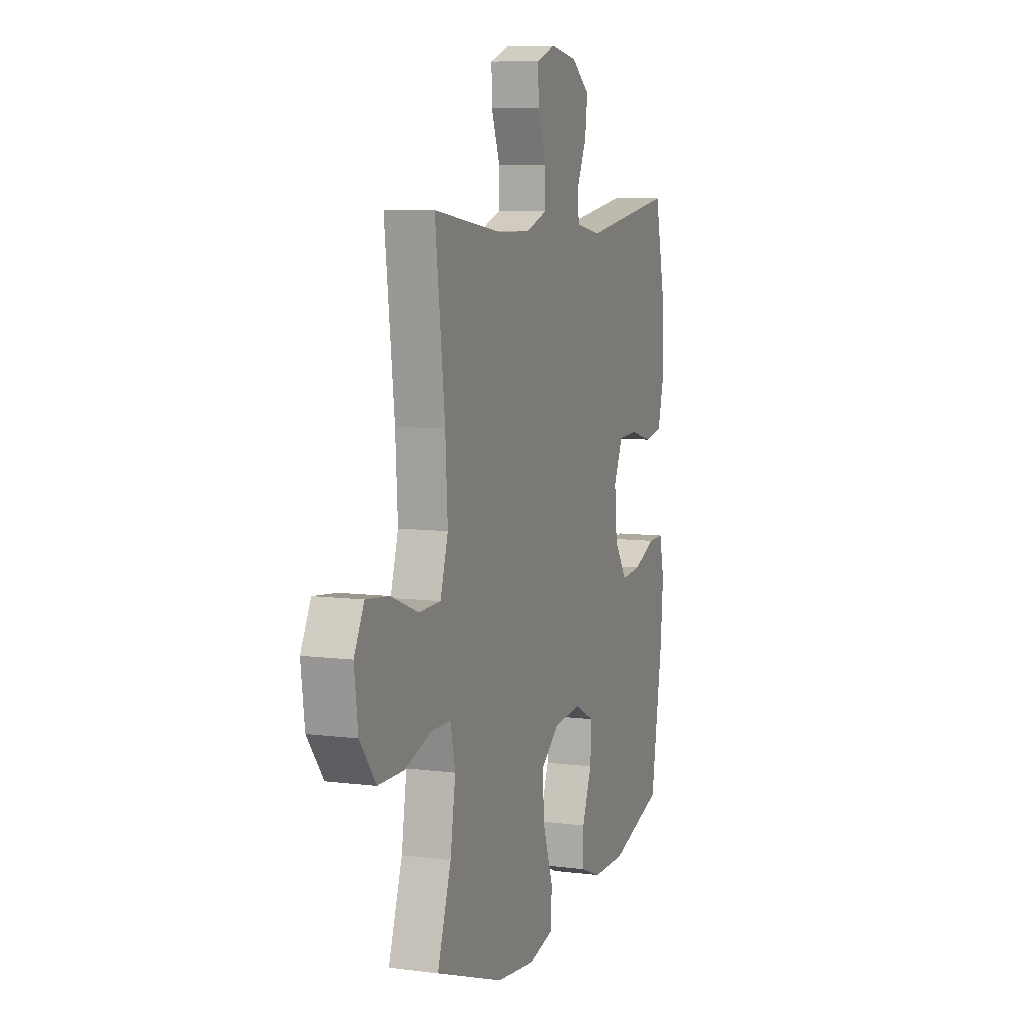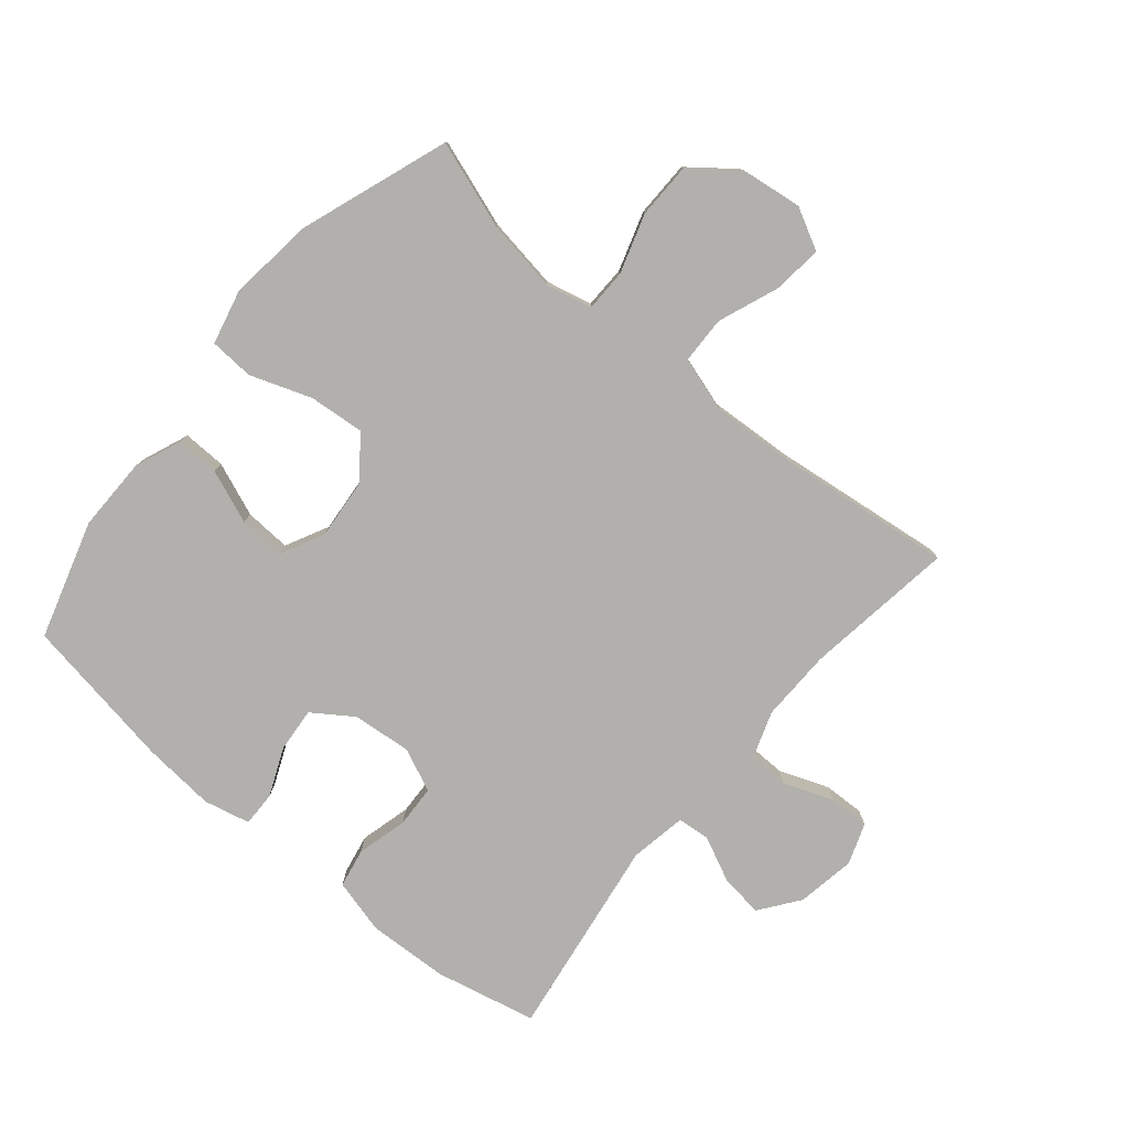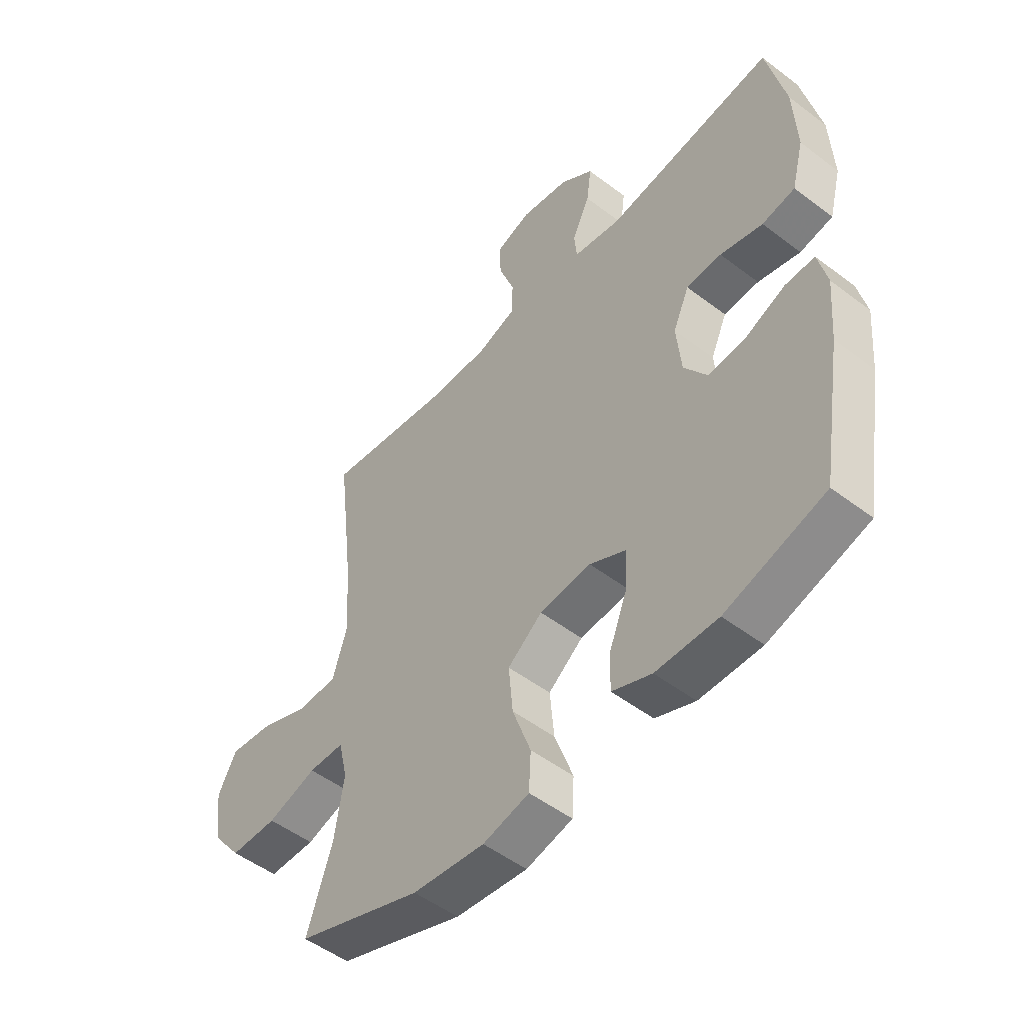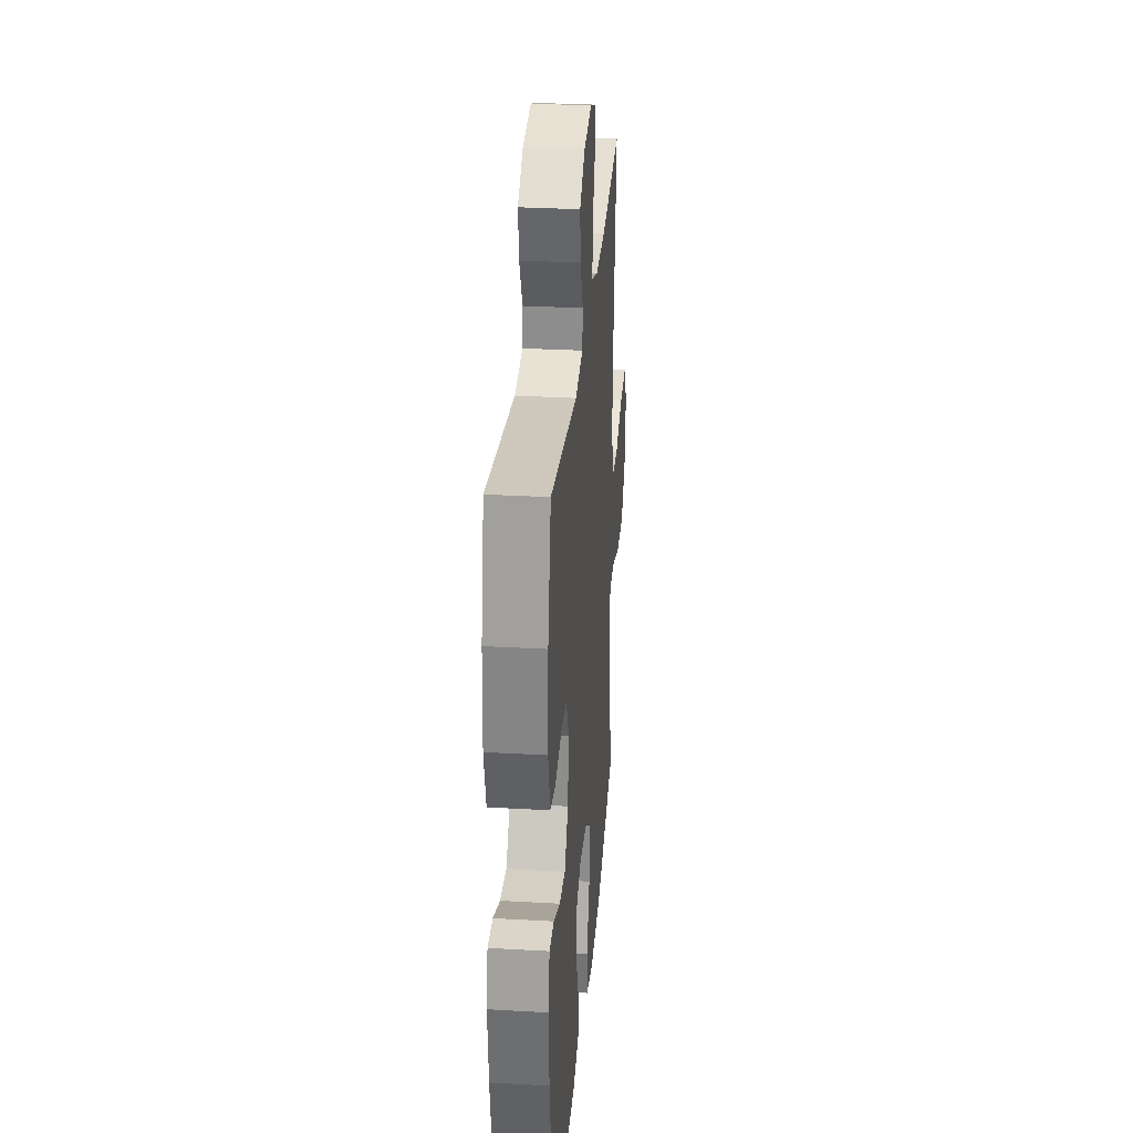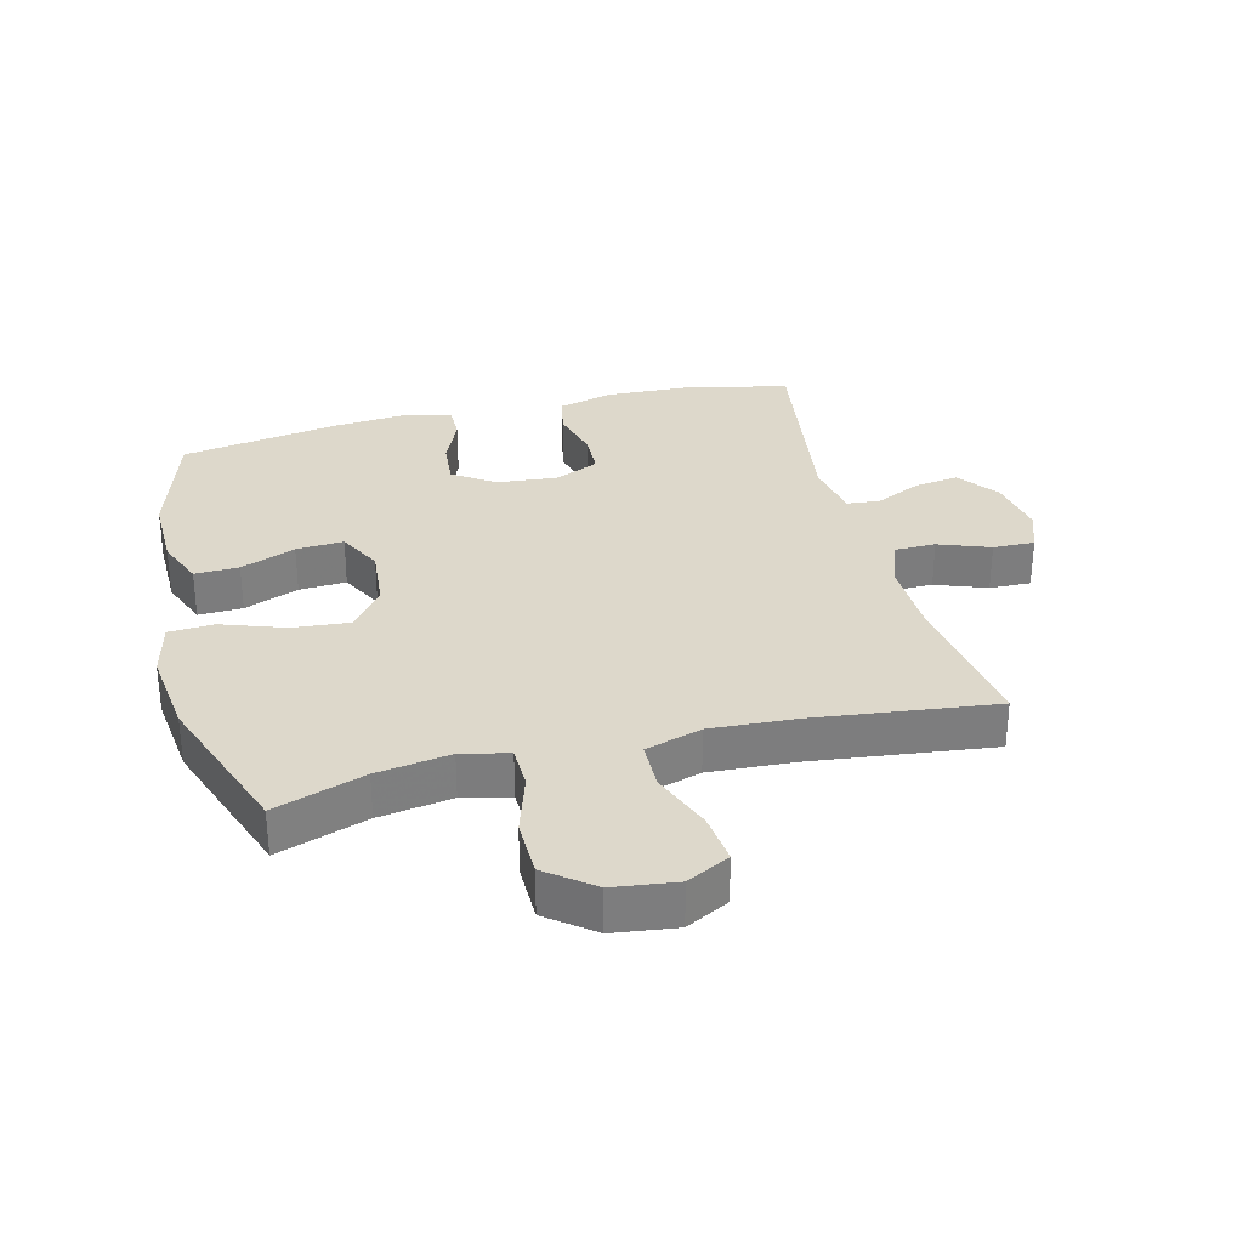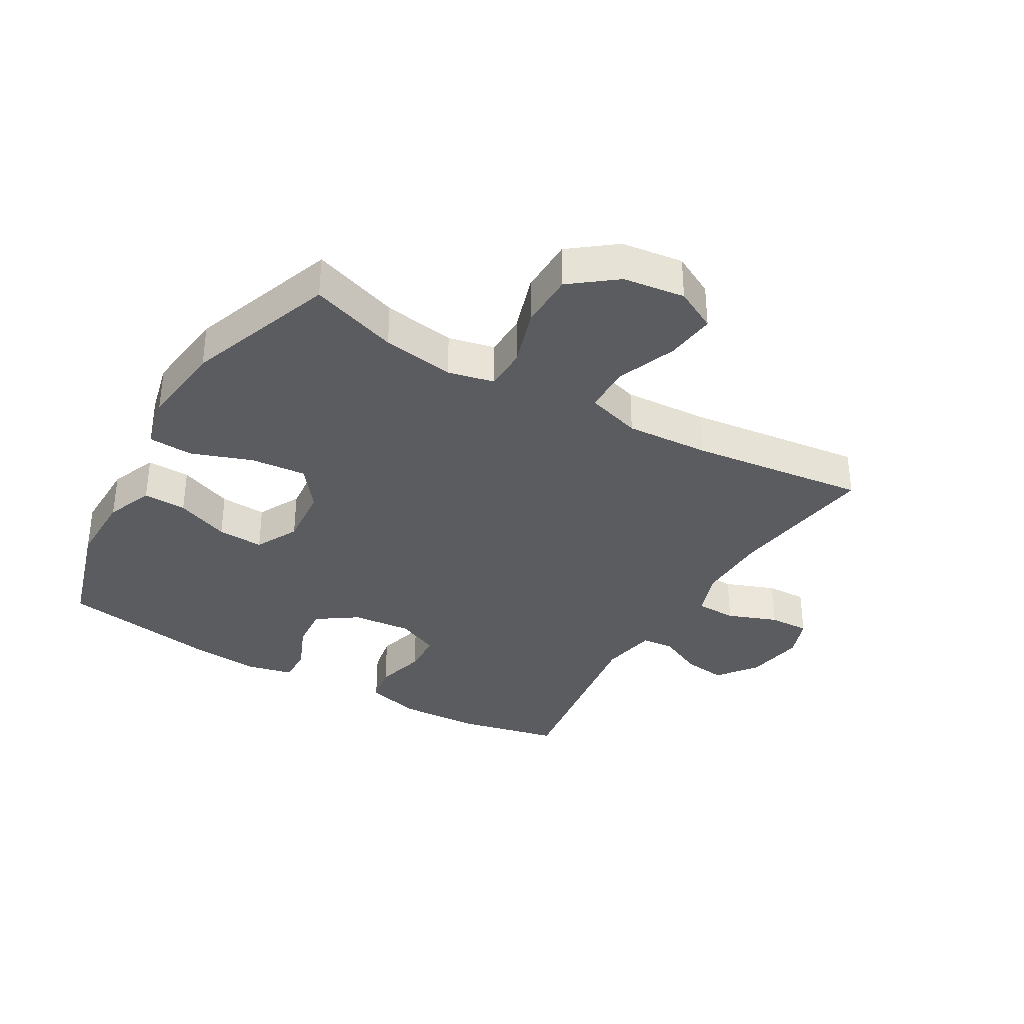
<metadata>
{"format":"obj","ext":"obj","renderer":"f3d","projection":"perspective","resolution":1024,"background":"white","views":[{"elev":8.0,"azim":-70.4,"up":"+Z"},{"elev":-78.8,"azim":-129.9,"up":"+Y"},{"elev":-50.9,"azim":50.3,"up":"+Z"},{"elev":30.2,"azim":94.8,"up":"+Z"},{"elev":31.3,"azim":-104.3,"up":"+Y"},{"elev":-34.8,"azim":-120.3,"up":"+Y"}]}
</metadata>
<code>
v 0.5 0.07 0.5
v 0.536 0.07 0.338
v 0.542 0.07 0.208
v 0.519 0.07 0.12
v 0.456 0.07 0.108
v 0.375 0.07 0.129
v 0.308 0.07 0.126
v 0.277 0.07 0.057
v 0.286 0.07 -0.038
v 0.33 0.07 -0.102
v 0.401 0.07 -0.096
v 0.478 0.07 -0.063
v 0.534 0.07 -0.062
v 0.551 0.07 -0.136
v 0.541 0.07 -0.252
v 0.5 0.07 -0.5
v 0.311 0.07 -0.557
v 0.193 0.07 -0.556
v 0.118 0.07 -0.526
v 0.12 0.07 -0.457
v 0.154 0.07 -0.371
v 0.158 0.07 -0.297
v 0.089 0.07 -0.262
v -0.009 0.07 -0.271
v -0.075 0.07 -0.322
v -0.067 0.07 -0.411
v -0.032 0.07 -0.509
v -0.036 0.07 -0.58
v -0.124 0.07 -0.601
v -0.261 0.07 -0.585
v -0.5 0.07 -0.5
v -0.452 0.07 -0.359
v -0.434 0.07 -0.244
v -0.451 0.07 -0.17
v -0.519 0.07 -0.169
v -0.613 0.07 -0.199
v -0.703 0.07 -0.198
v -0.759 0.07 -0.126
v -0.772 0.07 -0.027
v -0.737 0.07 0.04
v -0.657 0.07 0.031
v -0.561 0.07 -0.006
v -0.485 0.07 -0.004
v -0.458 0.07 0.084
v -0.466 0.07 0.219
v -0.5 0.07 0.5
v -0.259 0.07 0.466
v -0.143 0.07 0.464
v -0.068 0.07 0.49
v -0.067 0.07 0.555
v -0.097 0.07 0.635
v -0.099 0.07 0.7
v -0.033 0.07 0.724
v 0.061 0.07 0.708
v 0.124 0.07 0.661
v 0.115 0.07 0.592
v 0.081 0.07 0.52
v 0.086 0.07 0.468
v 0.177 0.07 0.452
v 0.5 0 0.5
v 0.536 0 0.338
v 0.542 0 0.208
v 0.519 0 0.12
v 0.456 0 0.108
v 0.375 0 0.129
v 0.308 0 0.126
v 0.277 0 0.057
v 0.286 0 -0.038
v 0.33 0 -0.102
v 0.401 0 -0.096
v 0.478 0 -0.063
v 0.534 0 -0.062
v 0.551 0 -0.136
v 0.541 0 -0.252
v 0.5 0 -0.5
v 0.311 0 -0.557
v 0.193 0 -0.556
v 0.118 0 -0.526
v 0.12 0 -0.457
v 0.154 0 -0.371
v 0.158 0 -0.297
v 0.089 0 -0.262
v -0.009 0 -0.271
v -0.075 0 -0.322
v -0.067 0 -0.411
v -0.032 0 -0.509
v -0.036 0 -0.58
v -0.124 0 -0.601
v -0.261 0 -0.585
v -0.5 0 -0.5
v -0.452 0 -0.359
v -0.434 0 -0.244
v -0.451 0 -0.17
v -0.519 0 -0.169
v -0.613 0 -0.199
v -0.703 0 -0.198
v -0.759 0 -0.126
v -0.772 0 -0.027
v -0.737 0 0.04
v -0.657 0 0.031
v -0.561 0 -0.006
v -0.485 0 -0.004
v -0.458 0 0.084
v -0.466 0 0.219
v -0.5 0 0.5
v -0.259 0 0.466
v -0.143 0 0.464
v -0.068 0 0.49
v -0.067 0 0.555
v -0.097 0 0.635
v -0.099 0 0.7
v -0.033 0 0.724
v 0.061 0 0.708
v 0.124 0 0.661
v 0.115 0 0.592
v 0.081 0 0.52
v 0.086 0 0.468
v 0.177 0 0.452
f 55 56 57
f 54 55 57
f 53 54 57
f 52 53 57
f 51 52 57
f 50 51 57
f 49 50 57 58
f 48 49 58 59
f 45 46 47
f 47 48 59
f 45 47 59
f 44 45 59
f 40 41 42
f 39 40 42
f 38 39 42
f 37 38 42
f 36 37 42
f 35 36 42
f 34 35 42 43
f 59 1 2
f 44 59 2
f 43 44 2
f 34 43 2
f 33 34 2
f 30 31 32
f 29 30 32
f 28 29 32
f 27 28 32
f 26 27 32
f 19 20 21
f 18 19 21
f 17 18 21
f 16 17 21
f 15 16 21
f 14 15 21
f 13 14 21
f 12 13 21
f 11 12 21
f 10 11 21 22
f 9 10 22 23
f 4 5 6
f 3 4 6
f 2 3 6
f 2 6 7
f 33 2 7
f 25 26 32 33
f 33 7 8
f 25 33 8
f 24 25 8
f 8 9 23 24
f 116 115 114
f 116 114 113
f 116 113 112
f 116 112 111
f 116 111 110
f 116 110 109
f 117 116 109 108
f 118 117 108 107
f 106 105 104
f 118 107 106
f 118 106 104
f 118 104 103
f 101 100 99
f 101 99 98
f 101 98 97
f 101 97 96
f 101 96 95
f 101 95 94
f 102 101 94 93
f 61 60 118
f 61 118 103
f 61 103 102
f 61 102 93
f 61 93 92
f 91 90 89
f 91 89 88
f 91 88 87
f 91 87 86
f 91 86 85
f 80 79 78
f 80 78 77
f 80 77 76
f 80 76 75
f 80 75 74
f 80 74 73
f 80 73 72
f 80 72 71
f 80 71 70
f 81 80 70 69
f 82 81 69 68
f 65 64 63
f 65 63 62
f 65 62 61
f 66 65 61
f 66 61 92
f 92 91 85 84
f 67 66 92
f 67 92 84
f 67 84 83
f 83 82 68 67
f 1 60 61 2
f 2 61 62 3
f 3 62 63 4
f 4 63 64 5
f 5 64 65 6
f 6 65 66 7
f 7 66 67 8
f 8 67 68 9
f 9 68 69 10
f 10 69 70 11
f 11 70 71 12
f 12 71 72 13
f 13 72 73 14
f 14 73 74 15
f 15 74 75 16
f 16 75 76 17
f 17 76 77 18
f 18 77 78 19
f 19 78 79 20
f 20 79 80 21
f 21 80 81 22
f 22 81 82 23
f 23 82 83 24
f 24 83 84 25
f 25 84 85 26
f 26 85 86 27
f 27 86 87 28
f 28 87 88 29
f 29 88 89 30
f 30 89 90 31
f 31 90 91 32
f 32 91 92 33
f 33 92 93 34
f 34 93 94 35
f 35 94 95 36
f 36 95 96 37
f 37 96 97 38
f 38 97 98 39
f 39 98 99 40
f 40 99 100 41
f 41 100 101 42
f 42 101 102 43
f 43 102 103 44
f 44 103 104 45
f 45 104 105 46
f 46 105 106 47
f 47 106 107 48
f 48 107 108 49
f 49 108 109 50
f 50 109 110 51
f 51 110 111 52
f 52 111 112 53
f 53 112 113 54
f 54 113 114 55
f 55 114 115 56
f 56 115 116 57
f 57 116 117 58
f 58 117 118 59
f 59 118 60 1

</code>
